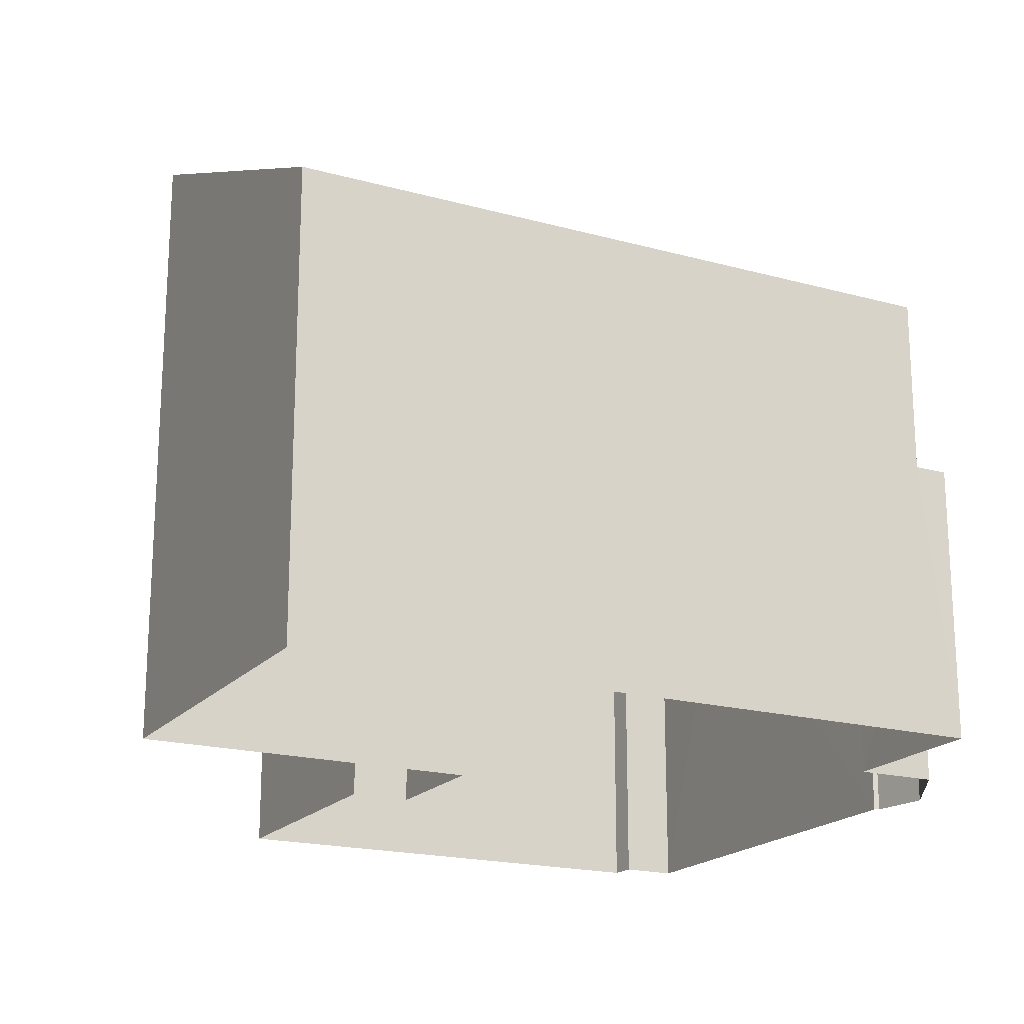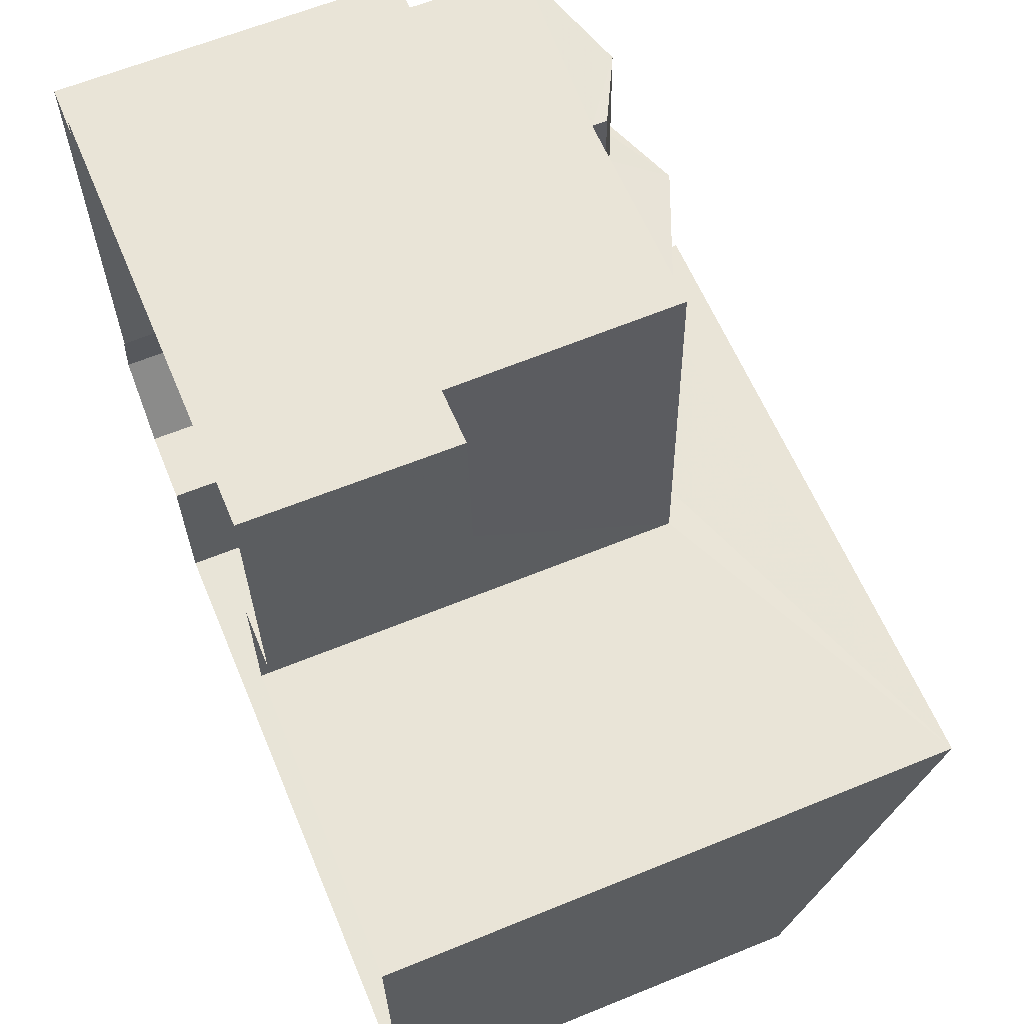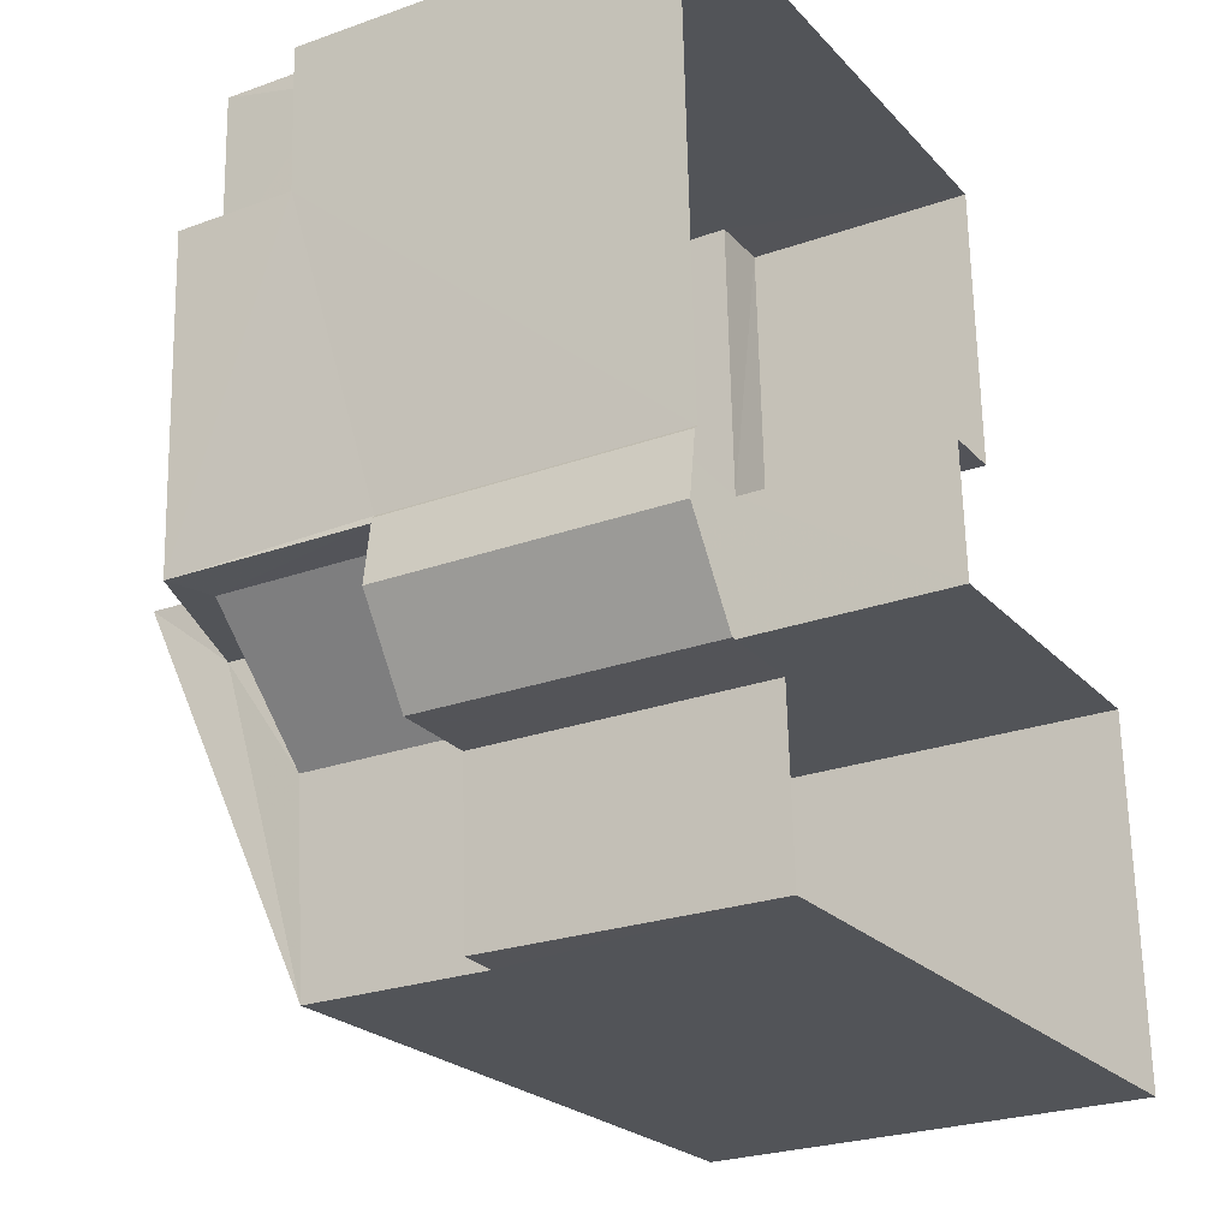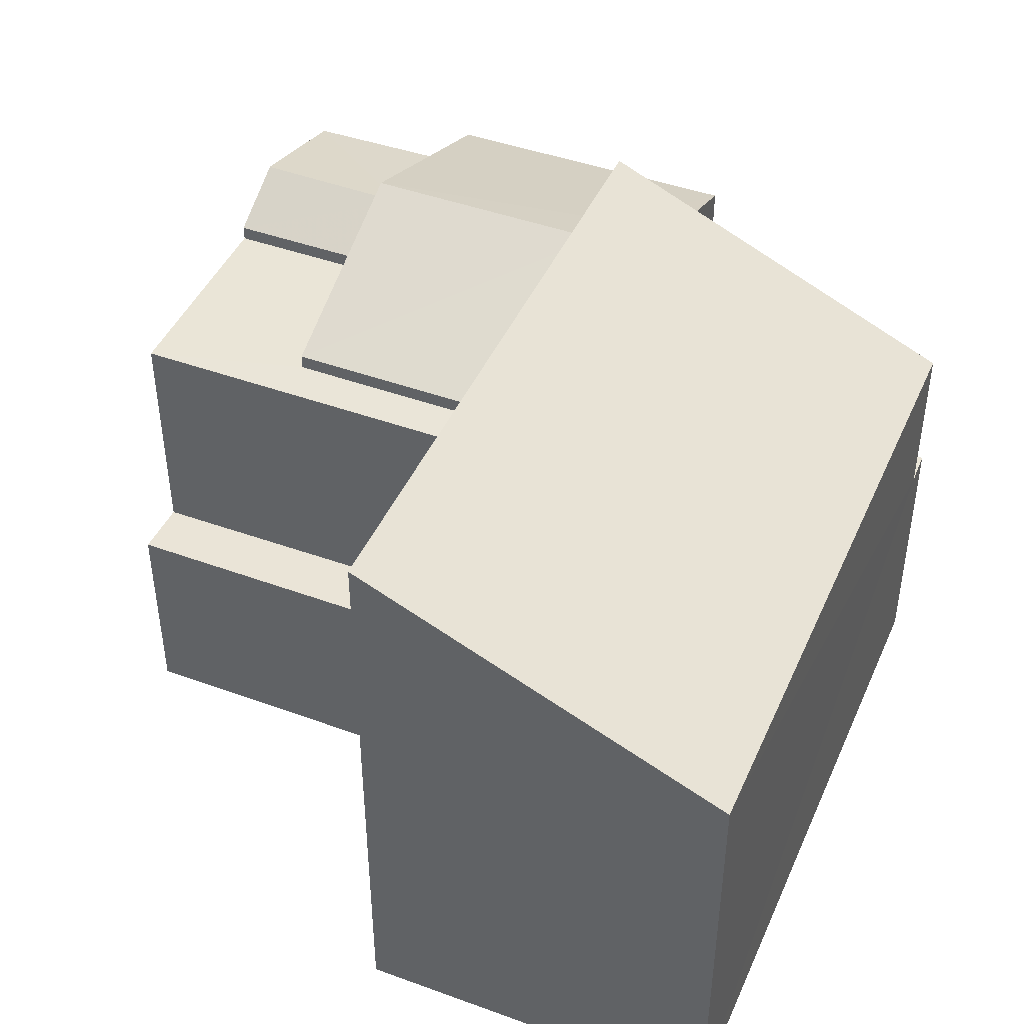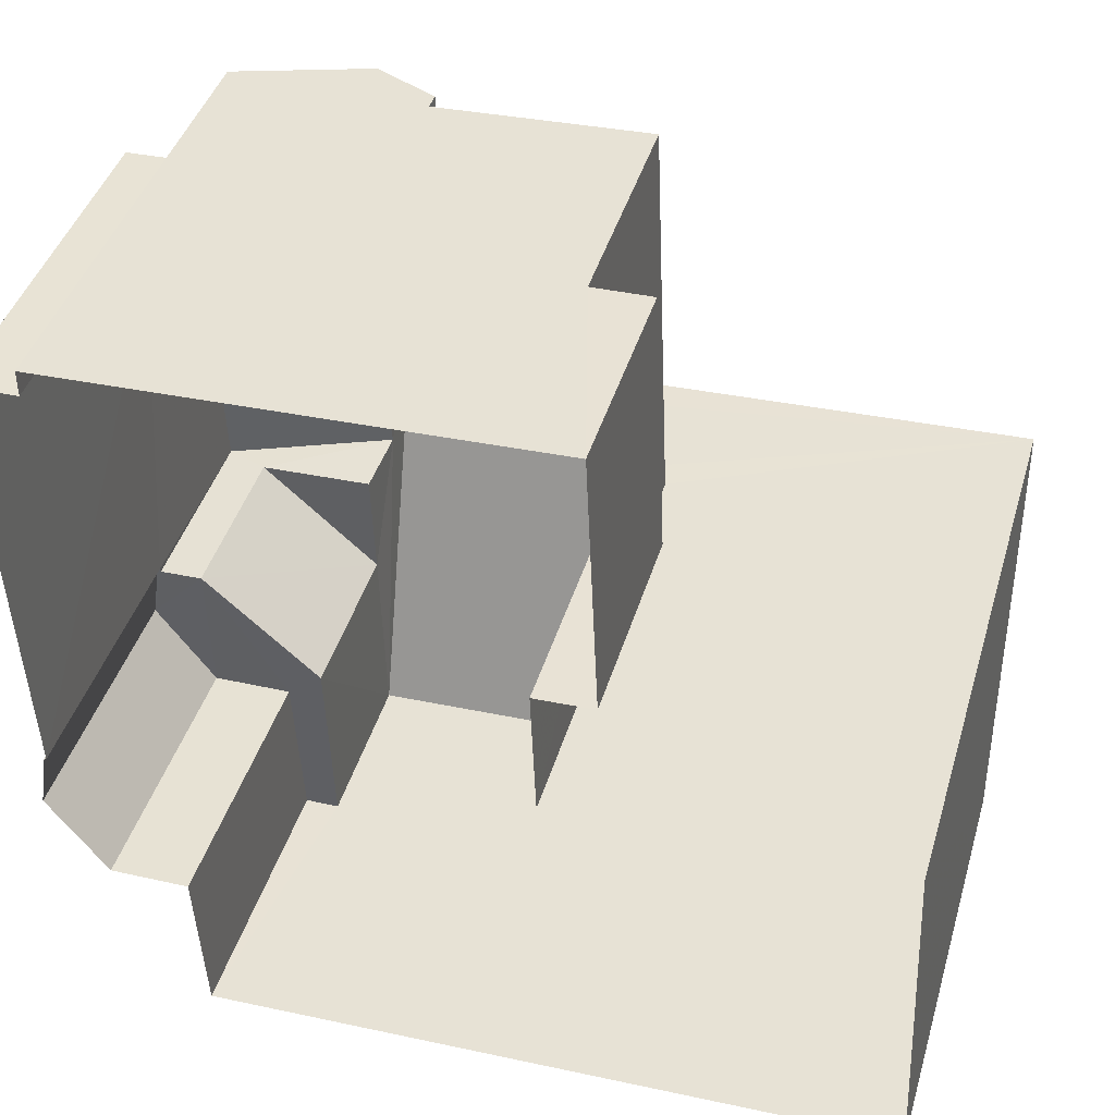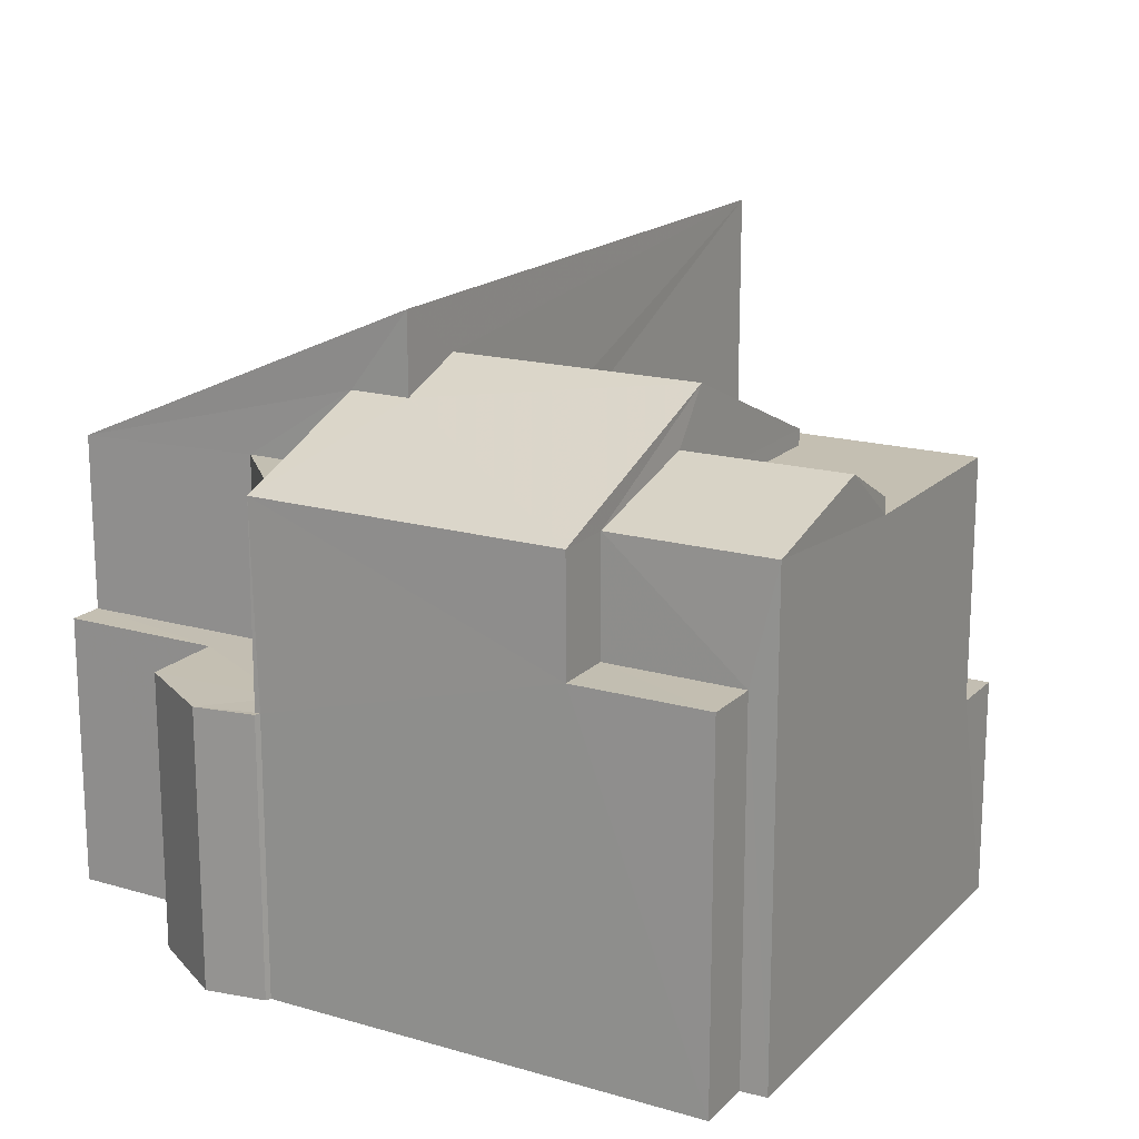
<metadata>
{"format":"obj","ext":"obj","renderer":"f3d","projection":"perspective","resolution":1024,"background":"white","views":[{"elev":-19.1,"azim":-30.0,"up":"+Z"},{"elev":62.6,"azim":-112.5,"up":"+Y"},{"elev":-25.3,"azim":120.1,"up":"+Y"},{"elev":44.4,"azim":-69.5,"up":"+Z"},{"elev":42.4,"azim":-163.8,"up":"+Y"},{"elev":17.5,"azim":117.1,"up":"+Z"}]}
</metadata>
<code>
v -3.73e+05 -1.034e+05 31.03
v -3.73e+05 -1.034e+05 31.03
v -3.73e+05 -1.034e+05 31.03
v -3.73e+05 -1.034e+05 31.03
v -3.73e+05 -1.033e+05 31.03
v -3.73e+05 -1.033e+05 31.03
v -3.73e+05 -1.033e+05 31.03
v -3.73e+05 -1.033e+05 31.03
v -3.73e+05 -1.033e+05 31.03
v -3.73e+05 -1.034e+05 31.03
v -3.73e+05 -1.034e+05 31.03
v -3.73e+05 -1.034e+05 31.03
v -3.73e+05 -1.034e+05 31.03
v -3.73e+05 -1.034e+05 31.03
v -3.73e+05 -1.033e+05 31.03
v -3.73e+05 -1.034e+05 38.13
v -3.73e+05 -1.033e+05 38.13
v -3.73e+05 -1.033e+05 38.13
v -3.73e+05 -1.033e+05 38.13
v -3.73e+05 -1.034e+05 38.13
v -3.73e+05 -1.033e+05 38.13
v -3.73e+05 -1.033e+05 34.41
v -3.73e+05 -1.033e+05 34.41
v -3.73e+05 -1.033e+05 34.41
v -3.73e+05 -1.033e+05 34.41
v -3.73e+05 -1.034e+05 39.29
v -3.73e+05 -1.033e+05 38.37
v -3.73e+05 -1.033e+05 39.72
v -3.73e+05 -1.034e+05 39.72
v -3.73e+05 -1.034e+05 38.37
v -3.73e+05 -1.034e+05 39.29
v -3.73e+05 -1.033e+05 38.94
v -3.73e+05 -1.033e+05 38.37
v -3.73e+05 -1.033e+05 38.94
v -3.73e+05 -1.033e+05 38.37
v -3.73e+05 -1.034e+05 38.13
v -3.73e+05 -1.034e+05 38.13
v -3.73e+05 -1.034e+05 38.13
v -3.73e+05 -1.034e+05 35.31
v -3.73e+05 -1.034e+05 35.31
v -3.73e+05 -1.034e+05 35.31
v -3.73e+05 -1.034e+05 35.31
v -3.73e+05 -1.034e+05 35.31
v -3.73e+05 -1.034e+05 35.31
v -3.73e+05 -1.034e+05 35.31
v -3.73e+05 -1.034e+05 35.31
v -3.73e+05 -1.034e+05 35.31
v -3.73e+05 -1.034e+05 35.31
v -3.73e+05 -1.033e+05 38.37
v -3.73e+05 -1.033e+05 38.37
v -3.73e+05 -1.033e+05 36.61
v -3.73e+05 -1.033e+05 36.61
v -3.73e+05 -1.033e+05 36.61
v -3.73e+05 -1.033e+05 36.61
v -3.73e+05 -1.034e+05 40.53
v -3.73e+05 -1.034e+05 38.03
v -3.73e+05 -1.034e+05 38.03
v -3.73e+05 -1.034e+05 40.53
v -3.73e+05 -1.033e+05 38.37
v -3.73e+05 -1.034e+05 38.37
f 1 2 3
f 2 1 4
f 5 6 7
f 8 9 5
f 10 11 12
f 4 1 12
f 13 10 14
f 14 1 6
f 15 14 9
f 9 6 5
f 10 12 14
f 12 1 14
f 9 14 6
f 16 17 18
f 18 17 19
f 16 20 17
f 19 17 21
f 22 23 24
f 22 25 23
f 26 27 28
f 28 29 26
f 30 27 26
f 31 30 26
f 32 33 34
f 32 35 33
f 36 37 38
f 39 40 41
f 39 42 40
f 43 41 44
f 45 46 47
f 47 43 44
f 45 47 48
f 48 47 44
f 41 40 44
f 32 34 49
f 50 32 49
f 51 52 53
f 54 51 53
f 55 56 57
f 58 55 57
f 59 29 28
f 59 60 29
f 17 60 59
f 17 20 60
f 6 24 7
f 6 22 24
f 24 5 7
f 24 23 5
f 48 57 45
f 26 58 31
f 36 31 37
f 48 37 57
f 31 58 57
f 37 31 57
f 19 50 49
f 19 21 50
f 41 10 13
f 39 41 13
f 9 8 54
f 8 33 54
f 54 35 51
f 54 33 35
f 57 56 45
f 56 2 45
f 45 4 46
f 45 2 4
f 47 12 11
f 43 47 11
f 43 11 10
f 41 43 10
f 46 4 12
f 47 46 12
f 44 37 48
f 44 38 37
f 54 53 15
f 9 54 15
f 56 3 2
f 56 55 3
f 44 40 38
f 36 38 31
f 31 38 30
f 38 40 30
f 14 42 39
f 13 14 39
f 26 29 58
f 1 3 16
f 60 20 16
f 29 55 58
f 16 3 55
f 29 60 55
f 60 16 55
f 40 42 30
f 27 30 52
f 52 42 14
f 52 14 15
f 53 52 15
f 30 42 52
f 21 17 59
f 59 28 50
f 51 35 52
f 35 28 27
f 52 35 27
f 32 28 35
f 50 28 32
f 21 59 50
f 6 1 22
f 1 16 22
f 22 18 25
f 22 16 18
f 5 23 25
f 19 25 18
f 34 33 19
f 34 19 49
f 25 8 5
f 33 8 19
f 19 8 25

</code>
